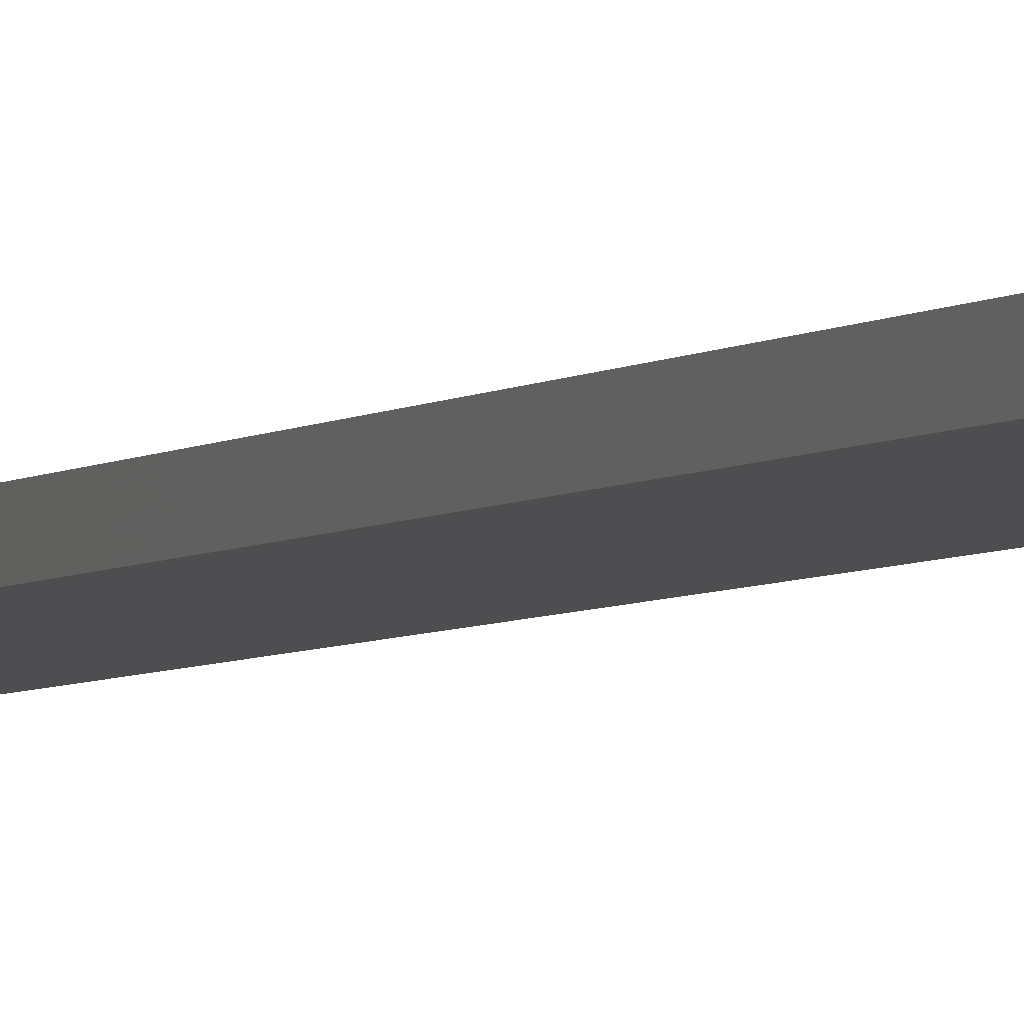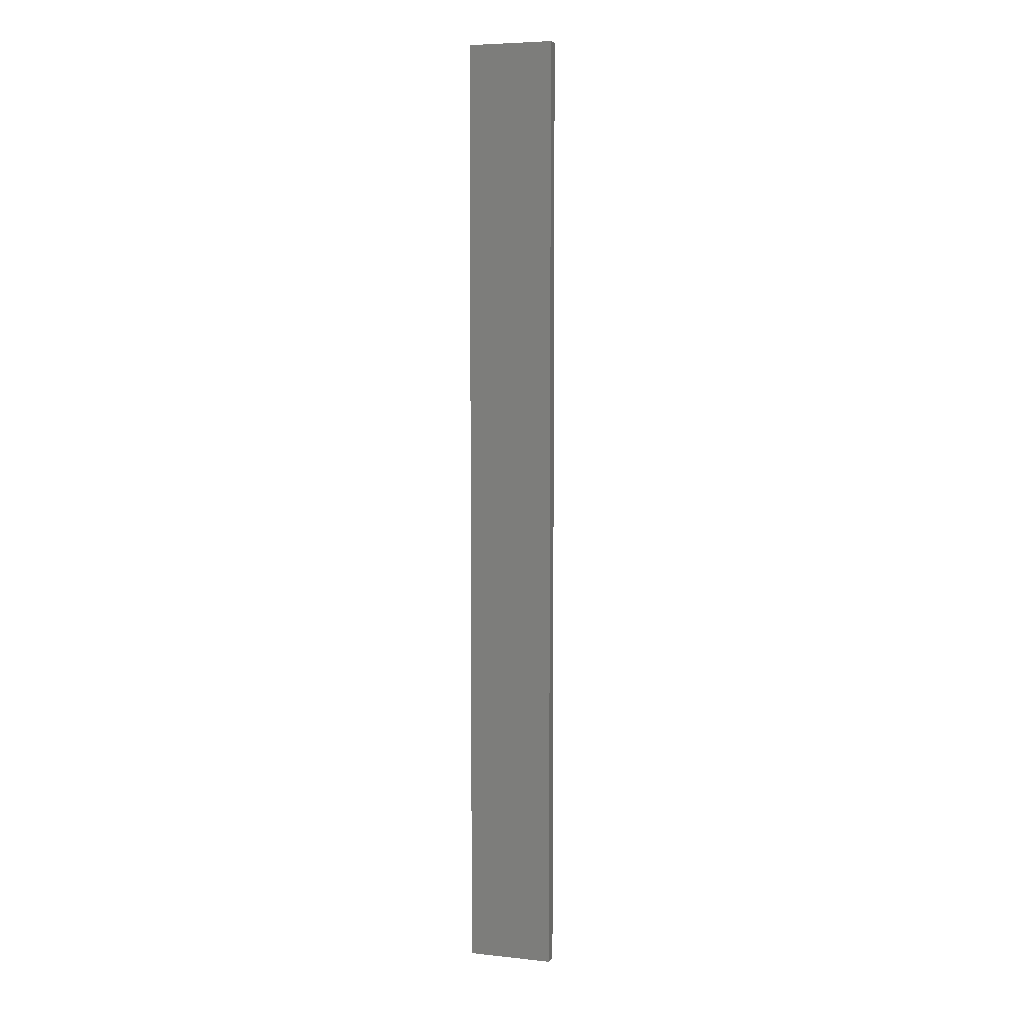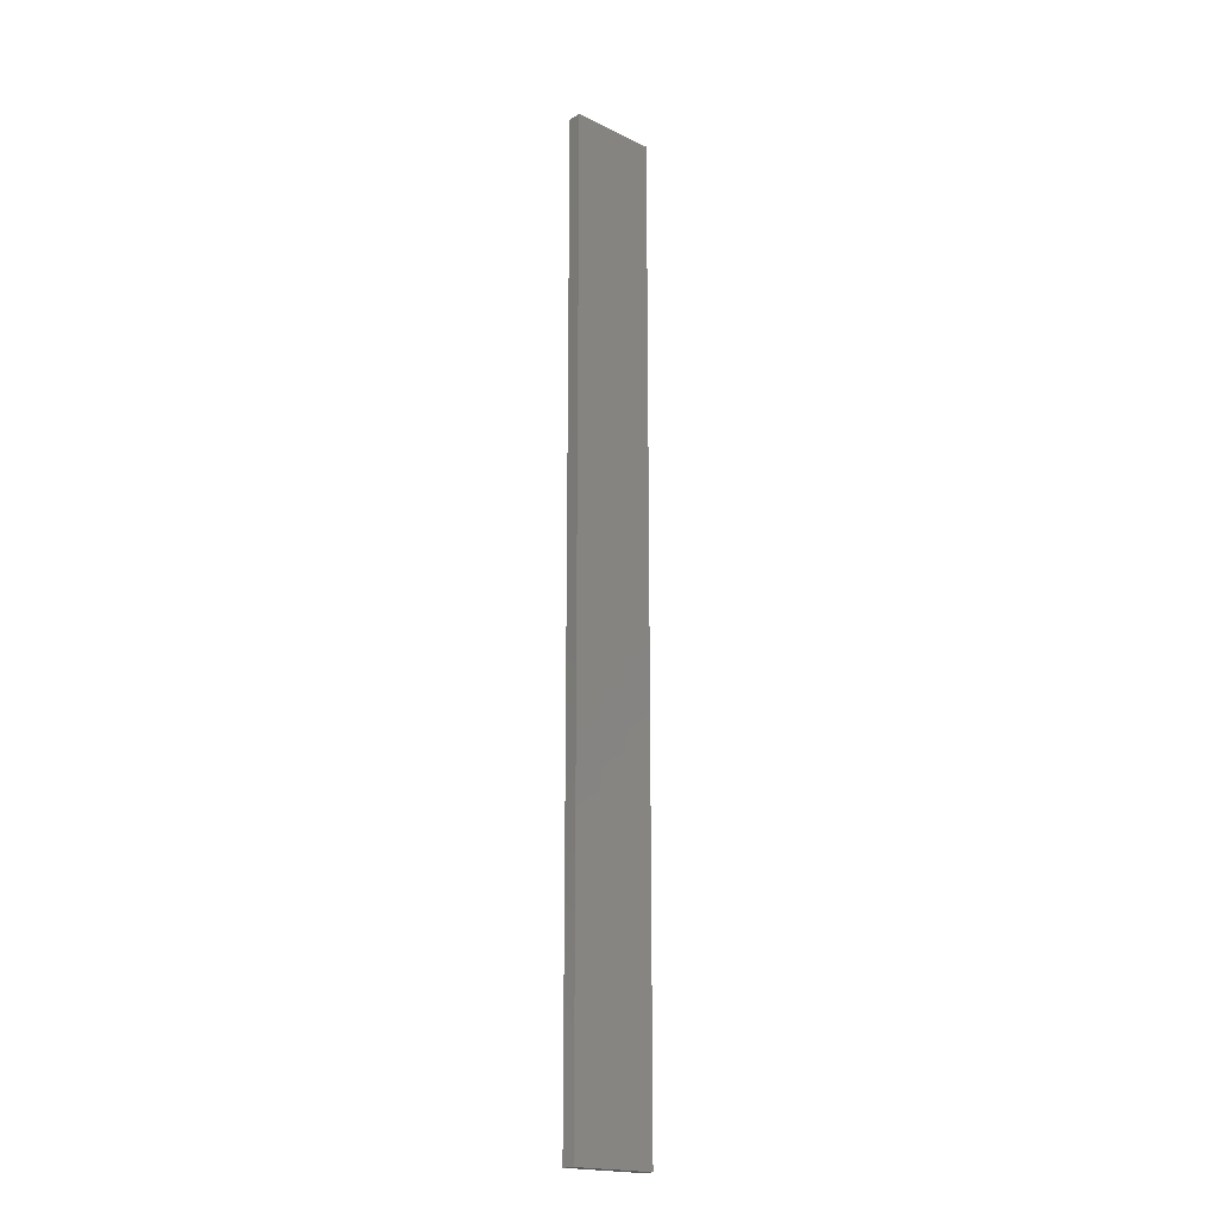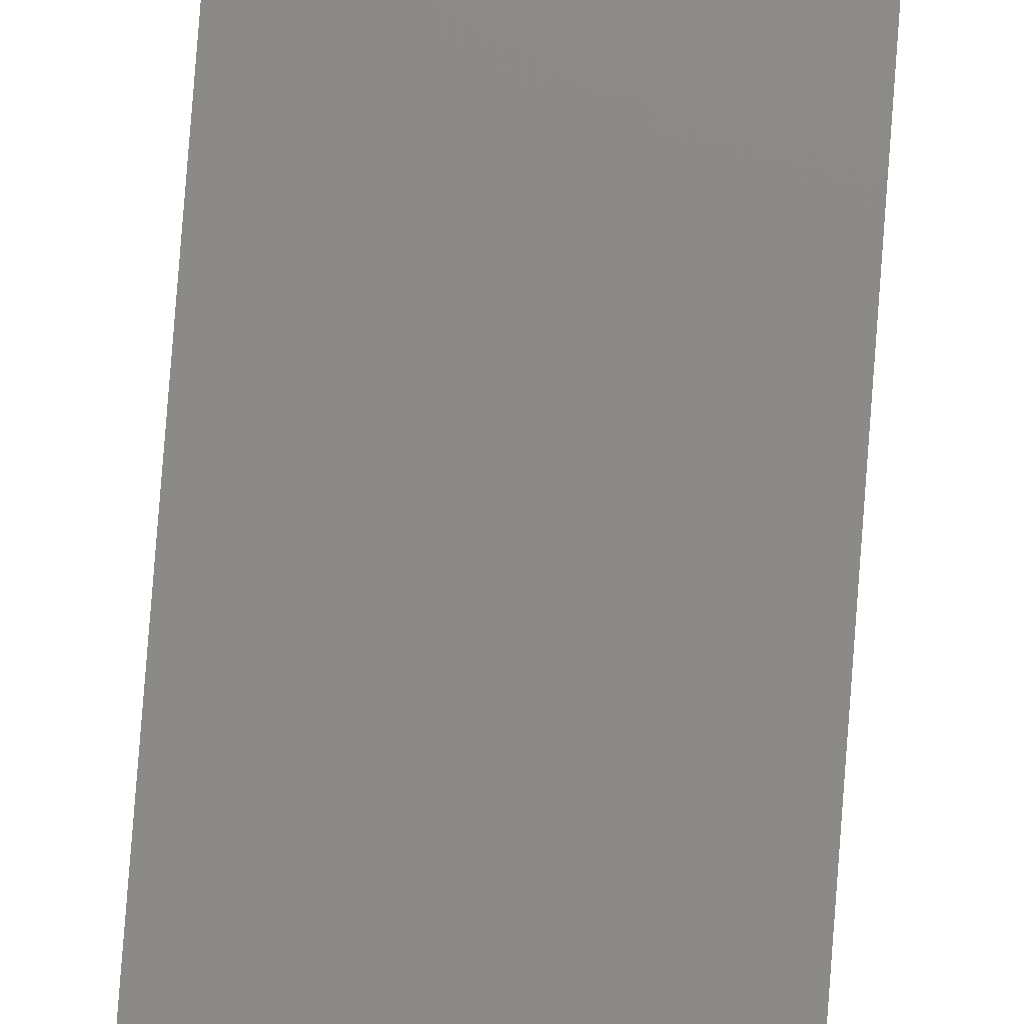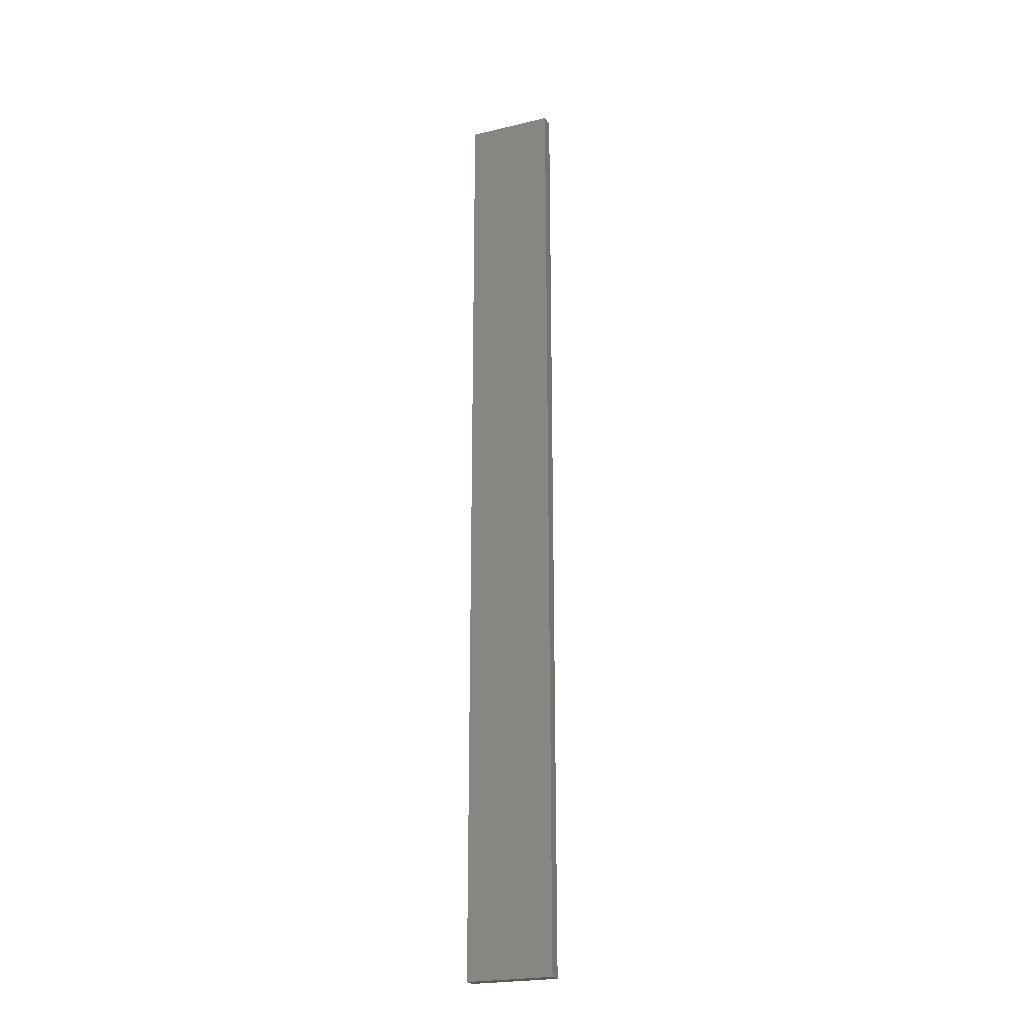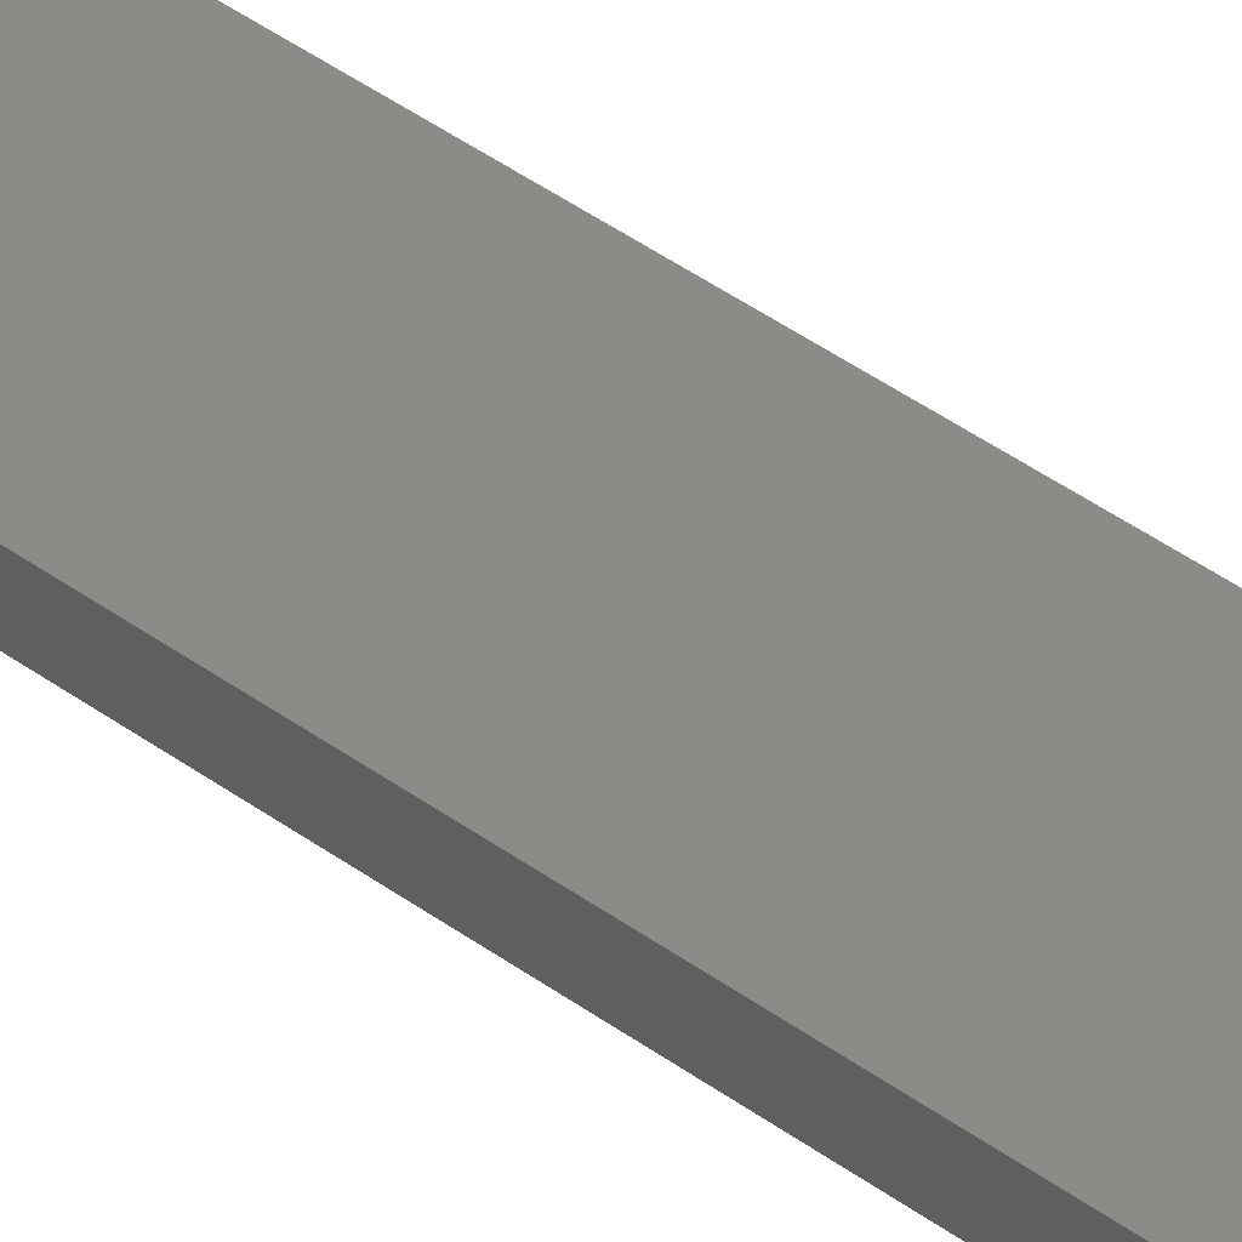
<metadata>
{"format":"stl","ext":"stl","renderer":"f3d","projection":"perspective","resolution":1024,"background":"white","views":[{"elev":-3.5,"azim":-20.5,"up":"+Y"},{"elev":6.0,"azim":-162.4,"up":"+Z"},{"elev":-18.9,"azim":-42.6,"up":"+Z"},{"elev":77.4,"azim":4.3,"up":"+Y"},{"elev":-23.1,"azim":21.8,"up":"+Z"},{"elev":34.1,"azim":-43.4,"up":"+Y"}]}
</metadata>
<code>
# stl→obj: 16 verts, 28 faces
v -0.1898 4.301 -187.3
v -0.08143 4.3 -187.3
v -0.08143 4.3 -190.9
v -0.1898 4.301 -190.9
v -0.2981 4.301 -187.3
v -0.2981 4.301 -190.9
v -0.4064 4.301 -187.3
v -0.4064 4.301 -190.9
v -0.4065 4.251 -190.9
v -0.4065 4.251 -187.3
v -0.08171 4.25 -190.9
v -0.19 4.251 -187.3
v -0.19 4.251 -190.9
v -0.08171 4.25 -187.3
v -0.2983 4.251 -187.3
v -0.2983 4.251 -190.9
f 1 2 3
f 1 3 4
f 5 4 6
f 5 1 4
f 7 6 8
f 7 5 6
f 7 9 10
f 8 9 7
f 11 12 13
f 14 12 11
f 13 15 16
f 12 15 13
f 16 10 9
f 15 10 16
f 14 3 2
f 11 3 14
f 16 9 8
f 6 16 8
f 13 16 6
f 4 13 6
f 3 11 13
f 3 13 4
f 10 15 7
f 15 5 7
f 15 12 5
f 12 1 5
f 12 14 1
f 14 2 1

</code>
